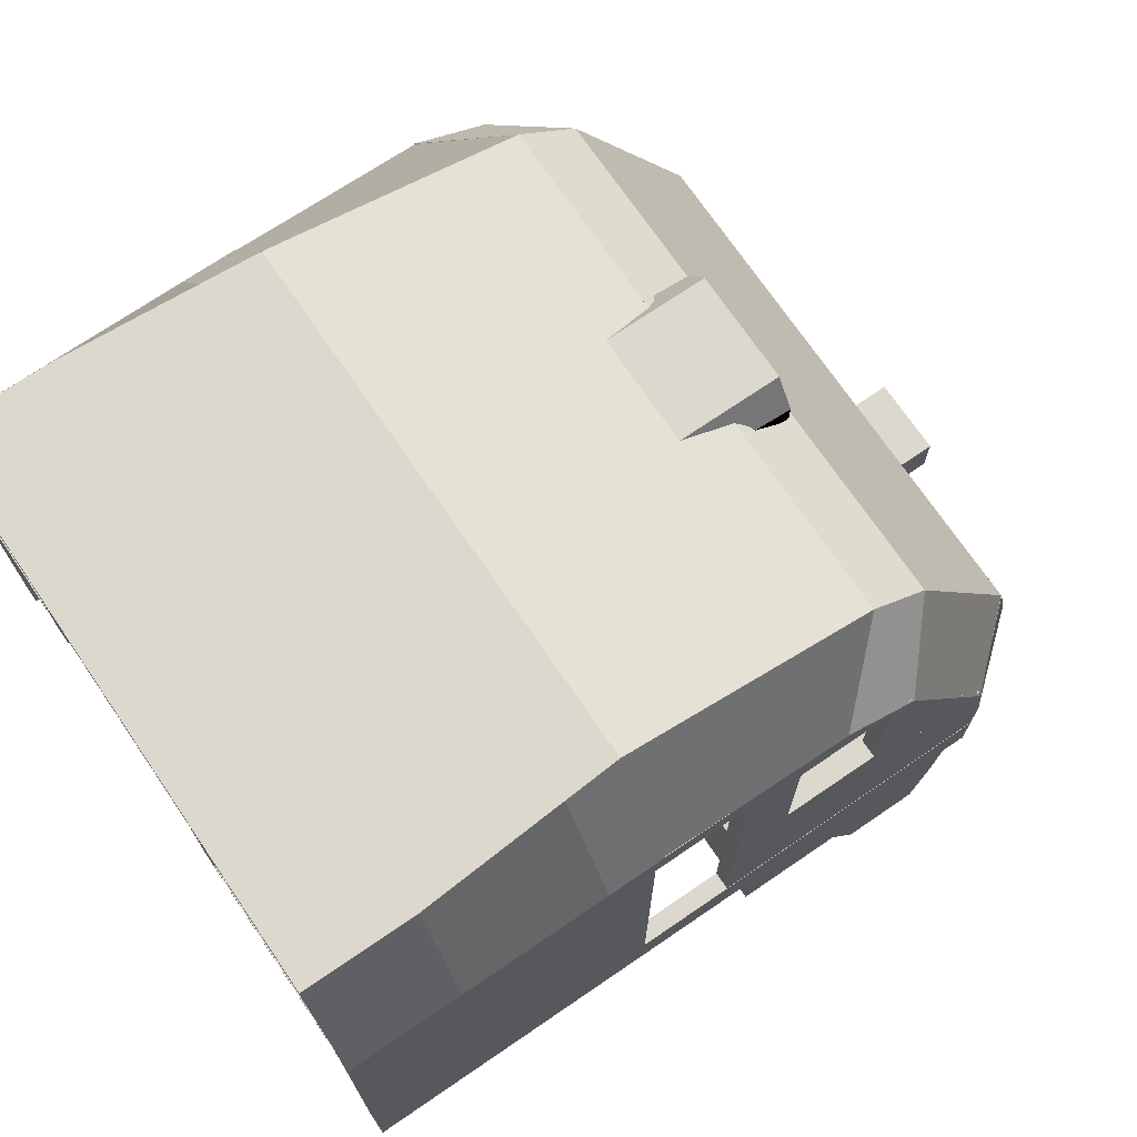
<metadata>
{"format":"obj","ext":"obj","renderer":"f3d","projection":"perspective","resolution":1024,"background":"white","views":[{"elev":72.1,"azim":55.7,"up":"+Y"}]}
</metadata>
<code>
o cube
v -0.6971 0.7875 0.6322
v -0.7 0.8066 0.5697
v -0.6471 0.5625 0.5509
v -0.6983 0.5625 0.5151
v -0.9268 0.8125 0.9503
v -1.009 0.8125 0.9144
v -0.9268 0.5625 0.9128
v -1.009 0.5625 0.8769
v -0.7 1.886 1.202
v -0.7 1.915 1.147
v -0.7 0.7777 0.6252
v -0.7 0.8066 0.5697
v -0.925 1.699 1.421
v -1.006 1.728 1.397
v -0.925 0.809 0.9502
v -1.009 0.8125 0.9144
v -0.7 2.123 1.466
v -0.7 2.169 1.423
v -0.7 1.869 1.189
v -0.7 1.915 1.147
v -0.9437 1.904 1.741
v -1.006 1.931 1.733
v -0.925 1.699 1.421
v -1.006 1.729 1.396
v -0.6688 2.313 2.604
v -0.7 2.5 2.593
v -0.7 2.107 1.434
v -0.7 2.169 1.423
v -0.925 1.932 2.597
v -1 1.962 2.593
v -0.9438 1.901 1.734
v -1.006 1.925 1.723
v -0.9221 0.5625 1.939
v -0.9221 0.5625 0.8769
v -0.9221 0.25 1.939
v -0.9221 0.25 0.8769
v -1.003 0.5625 1.939
v -1.003 0.5625 0.8769
v -1.003 0.25 1.939
v -1.003 0.25 0.8769
v -0.9221 0.875 1.939
v -0.9221 0.875 0.9269
v -0.9221 0.5625 1.939
v -0.9221 0.5625 0.8769
v -1.003 0.875 1.939
v -1.003 0.875 0.9269
v -1.003 0.5625 1.939
v -1.003 0.5625 0.8769
v -0.9221 1.062 1.939
v -0.9221 1.062 1.052
v -0.9221 0.875 1.939
v -0.9221 0.875 0.9457
v -1.003 1.062 1.939
v -1.003 1.062 1.052
v -1.003 0.875 1.939
v -1.003 0.875 0.9457
v -0.9221 1.963 2.627
v -0.9221 1.944 2.189
v -0.9221 1.812 2.627
v -0.9221 1.812 2.189
v -1.003 1.963 2.627
v -1.003 1.944 2.189
v -1.003 1.812 2.627
v -1.003 1.812 2.189
v -0.9221 1.944 2.189
v -0.9221 1.938 1.939
v -0.9221 0.25 2.189
v -0.9221 0.25 1.939
v -1.003 1.944 2.189
v -1.003 1.938 1.939
v -1.003 0.25 2.189
v -1.003 0.25 1.939
v -0.9221 1.75 1.502
v -0.9221 1.75 1.408
v -0.9221 1.062 1.502
v -0.9221 1.062 1.039
v -1.003 1.75 1.502
v -1.003 1.75 1.408
v -1.003 1.062 1.502
v -1.003 1.062 1.039
v -0.9221 1.937 1.939
v -0.9221 1.925 1.727
v -0.9221 1.75 1.939
v -0.9221 1.75 1.427
v -1.003 1.937 1.939
v -1.003 1.925 1.727
v -1.003 1.75 1.939
v -1.003 1.75 1.427
v 0.25 2.234 1.875
v 0.25 2.234 1.188
v 0.25 2.184 1.875
v 0.25 1.984 1.188
v 0.1562 2.184 1.875
v 0.1563 2.084 1.188
v 0.1562 2.184 1.875
v 0.1563 1.984 1.188
v 0.75 2.234 1.875
v 0.75 2.234 1.188
v 0.75 2.184 1.875
v 0.75 1.984 1.188
v 0.25 2.234 1.875
v 0.25 2.234 1.188
v 0.25 2.184 1.875
v 0.25 1.984 1.188
v 1.922 1.944 2.189
v 1.922 1.938 1.939
v 1.922 0.25 2.189
v 1.922 0.25 1.939
v 2.003 1.944 2.189
v 2.003 1.938 1.939
v 2.003 0.25 2.189
v 2.003 0.25 1.939
v 1.922 0.5625 1.939
v 1.922 0.5625 0.8769
v 1.922 0.25 1.939
v 1.922 0.25 0.8769
v 2.003 0.5625 1.939
v 2.003 0.5625 0.8769
v 2.003 0.25 1.939
v 2.003 0.25 0.8769
v 1.922 0.875 1.939
v 1.922 0.875 0.9269
v 1.922 0.5625 1.939
v 1.922 0.5625 0.8769
v 2.003 0.875 1.939
v 2.003 0.875 0.9269
v 2.003 0.5625 1.939
v 2.003 0.5625 0.8769
v 0.75 2.234 1.875
v 0.75 2.234 1.188
v 0.75 2.184 1.875
v 0.75 1.984 1.188
v 0.8438 2.184 1.875
v 0.8438 2.084 1.188
v 0.8438 2.184 1.875
v 0.8438 1.984 1.188
v 1.969 0 1.5
v 1.969 0 0.875
v 1.969 -0.625 1.5
v 1.969 -0.625 0.95
v 1.688 0 1.5
v 1.688 0 0.5125
v 1.688 -0.625 1.5
v 1.703 -0.625 0.7375
v 1.703 0 1.5
v 1.691 0 0.5156
v 1.703 -0.625 1.5
v 1.703 -0.625 0.7375
v -0.7 0 1.5
v -0.7 0 0.5156
v -0.7 -0.625 1.5
v -0.7 -0.625 0.7375
v 1.969 -0.625 1.5
v 1.969 -0.625 0.9531
v 1.969 -0.9219 1.356
v 1.969 -0.9219 1.009
v 1.688 -0.625 1.5
v 1.7 -0.625 0.7375
v 1.688 -0.9219 1.356
v 1.716 -0.9219 0.775
v 1.716 -0.6219 1.5
v 1.703 -0.625 0.7375
v 1.716 -0.925 1.356
v 1.716 -0.9219 0.775
v -0.7 -0.6219 1.5
v -0.7 -0.625 0.7375
v -0.7188 -0.925 1.356
v -0.7188 -0.9219 0.775
v 1.969 -0.9187 1.356
v 1.969 -0.9187 1.009
v 1.781 -1.284 1.344
v 1.781 -1.284 1.122
v 1.725 -0.9187 1.356
v 1.713 -0.9187 0.775
v 1.725 -1.284 1.344
v 1.716 -1.284 0.825
v 1.728 -0.9187 1.356
v 1.716 -0.9219 0.775
v 1.728 -1.284 1.344
v 1.716 -1.281 0.825
v -0.725 -0.9187 1.356
v -0.7125 -0.9219 0.775
v -0.725 -1.284 1.344
v -0.7125 -1.281 0.825
v 1.625 -0.8438 0.825
v 1.625 -0.8438 0.7594
v 1.625 -1.281 0.825
v 1.625 -1.281 0.825
v -0.625 -0.8438 0.825
v -0.625 -0.8438 0.7594
v -0.625 -1.281 0.825
v -0.625 -1.281 0.825
v 0.5 -1.281 0.5063
v 0.5 -1.281 0.825
v 0.5 -0.8438 0.825
v 0.5 -0.8438 0.7594
v 1.062 -1.281 0.575
v 1.062 -1.281 0.825
v 1.062 -0.8438 0.825
v 1.062 -0.8438 0.7594
v -0.0625 -1.281 0.575
v -0.0625 -1.281 0.825
v -0.0625 -0.8438 0.825
v -0.0625 -0.8438 0.7594
v -0.9687 -0.9187 1.356
v -0.9687 -0.9187 1.009
v -0.7812 -1.284 1.344
v -0.7812 -1.284 1.122
v -0.725 -0.9187 1.356
v -0.7125 -0.9187 0.775
v -0.725 -1.284 1.344
v -0.7156 -1.284 0.825
v -0.9688 -0.625 1.5
v -0.9688 -0.625 0.9531
v -0.9688 -0.9219 1.356
v -0.9688 -0.9219 1.009
v -0.6875 -0.625 1.5
v -0.7 -0.625 0.7375
v -0.6875 -0.9219 1.356
v -0.7156 -0.9219 0.775
v -0.9688 0 1.5
v -0.9688 0 0.875
v -0.9688 -0.625 1.5
v -0.9687 -0.625 0.95
v -0.6875 0 1.5
v -0.6875 0 0.5125
v -0.6875 -0.625 1.5
v -0.7031 -0.625 0.7375
v 1.698 0.7875 0.6311
v 1.701 0.8066 0.5687
v 1.649 0.5625 0.5495
v 1.7 0.5625 0.5141
v 1.925 0.8125 0.9512
v 2.008 0.8125 0.9158
v 1.925 0.5625 0.9137
v 2.008 0.5625 0.8783
v 1.922 1.937 1.939
v 1.922 1.925 1.727
v 1.922 1.75 1.939
v 1.922 1.75 1.427
v 2.003 1.937 1.939
v 2.003 1.925 1.727
v 2.003 1.75 1.939
v 2.003 1.75 1.427
v 1.922 1.75 1.502
v 1.922 1.75 1.408
v 1.922 1.062 1.502
v 1.922 1.062 1.039
v 2.003 1.75 1.502
v 2.003 1.75 1.408
v 2.003 1.062 1.502
v 2.003 1.062 1.039
v 1.922 1.062 1.939
v 1.922 1.062 1.052
v 1.922 0.875 1.939
v 1.922 0.875 0.9457
v 2.003 1.062 1.939
v 2.003 1.062 1.052
v 2.003 0.875 1.939
v 2.003 0.875 0.9457
v 1.7 1.886 1.202
v 1.7 1.915 1.147
v 1.7 0.7777 0.6252
v 1.7 0.8066 0.5697
v 1.925 1.699 1.421
v 2.006 1.728 1.397
v 1.925 0.809 0.9502
v 2.009 0.8125 0.9144
v 1.7 2.123 1.466
v 1.7 2.169 1.423
v 1.7 1.869 1.189
v 1.7 1.915 1.147
v 1.944 1.904 1.741
v 2.006 1.931 1.733
v 1.925 1.699 1.421
v 2.006 1.729 1.396
v 1.669 2.313 2.604
v 1.7 2.5 2.593
v 1.7 2.107 1.434
v 1.7 2.169 1.423
v 1.925 1.932 2.597
v 2 1.962 2.593
v 1.944 1.901 1.734
v 2.006 1.925 1.723
v 1.922 1.963 2.627
v 1.922 1.944 2.189
v 1.922 1.812 2.627
v 1.922 1.812 2.189
v 2.003 1.963 2.627
v 2.003 1.944 2.189
v 2.003 1.812 2.627
v 2.003 1.812 2.189
v 1.922 1.75 1.943
v 1.922 1.75 1.502
v 1.922 1.625 1.943
v 1.922 1.625 1.502
v 1.973 1.75 1.943
v 1.973 1.75 1.502
v 1.973 1.625 1.943
v 1.973 1.625 1.502
v 1.922 1.963 2.843
v 1.922 1.963 2.627
v 1.922 0.25 2.843
v 1.922 0.25 2.627
v 2.004 1.963 2.843
v 2.004 1.963 2.627
v 2.004 0.25 2.843
v 2.004 0.25 2.627
v 1.922 0.25 2.843
v 1.922 0.25 0.8769
v 1.922 0 2.843
v 1.922 0 0.8769
v 2.004 0.25 2.843
v 2.004 0.25 0.8769
v 2.004 0 2.843
v 2.004 0 0.8769
v 0.9375 -0.4062 0.7656
v 0.9375 -0.4062 0.625
v 0.9375 -0.8281 0.7656
v 0.9375 -0.8281 0.625
v 0.0625 -0.4062 0.7656
v 0.0625 -0.4062 0.625
v 0.0625 -0.8281 0.7656
v 0.0625 -0.8281 0.625
v 0.9375 -0.4062 0.625
v 0.9375 -0.4062 0.5
v 0.9375 -0.5938 0.625
v 0.9375 -0.5938 0.5
v 0.0625 -0.4062 0.625
v 0.0625 -0.4062 0.5
v 0.0625 -0.5938 0.625
v 0.0625 -0.5938 0.5
v 0.5938 -0.5938 0.625
v 0.5938 -0.5938 0.375
v 0.5938 -0.7188 0.625
v 0.5938 -0.7188 0.375
v 0.4062 -0.5938 0.625
v 0.4063 -0.5938 0.375
v 0.4062 -0.7188 0.625
v 0.4063 -0.7188 0.375
v 0.6875 -0.4688 0.375
v 0.6875 -0.4688 0
v 0.6875 -0.7188 0.375
v 0.6875 -0.7188 0
v 0.3125 -0.4688 0.375
v 0.3125 -0.4688 -1.11e-16
v 0.3125 -0.7188 0.375
v 0.3125 -0.7188 -1.11e-16
v -0.9107 1 3.499
v -0.9107 1 2.843
v -0.9107 0.0001679 3.499
v -0.9107 0.0001679 2.843
v -1.004 1 3.499
v -1.004 1 2.843
v -1.004 0.0001679 3.499
v -1.004 0.0001679 2.843
v -0.9107 1.963 3.499
v -0.9107 1.963 2.843
v -0.9107 1 3.499
v -0.9107 1 2.843
v -1.004 1.963 3.499
v -1.004 1.963 2.843
v -1.004 1 3.499
v -1.004 1 2.843
v -0.6486 2.34 3.499
v -0.7632 2.499 3.499
v -0.6486 2.34 2.843
v -0.7007 2.499 2.843
v -0.9211 1.928 3.499
v -1.004 1.963 3.499
v -0.9211 1.928 2.843
v -1.004 1.963 2.843
v 6.661e-16 2.312 4
v -1.11e-16 2.312 2.844
v 6.661e-16 1.938 4
v -1.11e-16 1.938 2.844
v -0.075 2.312 4
v -0.075 2.312 2.844
v -0.075 1.938 4
v -0.075 1.938 2.844
v 6.661e-16 1.938 4
v -1.11e-16 1.938 2.844
v 6.661e-16 1.875 4
v -1.11e-16 1.875 2.844
v -0.9187 1.938 4
v -0.9188 1.938 2.844
v -0.9187 1.875 4
v -0.9188 1.875 2.844
v 1.075 2.312 4
v 1.075 2.312 2.844
v 1.075 1.938 4
v 1.075 1.938 2.844
v 1 2.312 4
v 1 2.312 2.844
v 1 1.938 4
v 1 1.938 2.844
v 1.952 1.928 3.499
v 2.004 1.963 3.499
v 1.921 1.928 2.843
v 2.004 1.963 2.843
v 1.649 2.34 3.499
v 1.763 2.499 3.499
v 1.649 2.34 2.843
v 1.701 2.499 2.843
v 1.919 1.938 4
v 1.919 1.938 2.844
v 1.919 1.875 4
v 1.919 1.875 2.844
v 1 1.938 4
v 1 1.938 2.844
v 1 1.875 4
v 1 1.875 2.844
v 1.928 0.5625 0.915
v 2.009 0.5625 0.8769
v 1.928 0 0.915
v 2.009 0 0.8769
v 1.651 0.5625 0.553
v 1.7 0.5625 0.515
v 1.651 0 0.553
v 1.7 0 0.515
v 1.921 1.928 2.843
v 2.004 1.963 2.843
v 1.921 1.928 2.593
v 2.004 1.963 2.593
v 1.649 2.34 2.843
v 1.701 2.499 2.843
v 1.649 2.34 2.593
v 1.701 2.499 2.593
v -0.6486 2.34 2.843
v -0.7007 2.499 2.843
v -0.6486 2.34 2.593
v -0.7007 2.499 2.593
v -0.9211 1.928 2.843
v -1.004 1.963 2.843
v -0.9211 1.928 2.593
v -1.004 1.963 2.593
v -0.6506 0.5625 0.553
v -0.7002 0.5625 0.515
v -0.6506 0 0.553
v -0.7002 0 0.515
v -0.9284 0.5625 0.915
v -1.009 0.5625 0.8769
v -0.9284 0 0.915
v -1.009 0 0.8769
v -0.9221 0.25 2.843
v -0.9221 0.25 0.8769
v -0.9221 0 2.843
v -0.9221 0 0.8769
v -1.004 0.25 2.843
v -1.004 0.25 0.8769
v -1.004 0 2.843
v -1.004 0 0.8769
v -0.9221 1.963 2.843
v -0.9221 1.963 2.627
v -0.9221 0.25 2.843
v -0.9221 0.25 2.627
v -1.004 1.963 2.843
v -1.004 1.963 2.627
v -1.004 0.25 2.843
v -1.004 0.25 2.627
v -0.9221 1.75 1.943
v -0.9221 1.75 1.502
v -0.9221 1.625 1.943
v -0.9221 1.625 1.502
v -1.004 1.75 1.943
v -1.004 1.75 1.502
v -1.004 1.625 1.943
v -1.004 1.625 1.502
v 1.7 2.312 3.499
v 1.763 2.5 3.499
v 1.7 2.312 2.593
v 1.7 2.5 2.593
v -0.7 2.312 3.499
v -0.7625 2.5 3.499
v -0.7 2.312 2.593
v -0.7 2.5 2.593
v 1.7 0.5625 0.5781
v 1.7 0.5625 0.5156
v 1.7 0 0.5781
v 1.7 0 0.5156
v -0.7 0.5625 0.5781
v -0.7 0.5625 0.5156
v -0.7 0 0.5781
v -0.7 0 0.5156
v 1.7 0.793 0.6308
v 1.7 0.8066 0.5697
v 1.7 0.549 0.5766
v 1.7 0.5625 0.5156
v -0.7 0.793 0.6308
v -0.7 0.8066 0.5697
v -0.7 0.549 0.5766
v -0.7 0.5625 0.5156
v 1.7 1.886 1.202
v 1.7 1.915 1.147
v 1.7 0.7777 0.6252
v 1.7 0.8066 0.5697
v -0.7 1.886 1.202
v -0.7 1.915 1.147
v -0.7 0.7777 0.6252
v -0.7 0.8066 0.5697
v 1.7 2.123 1.466
v 1.7 2.169 1.423
v 1.7 1.869 1.189
v 1.7 1.915 1.147
v -0.7 2.123 1.466
v -0.7 2.169 1.423
v -0.7 1.869 1.189
v -0.7 1.915 1.147
v 1.7 2.313 2.604
v 1.7 2.5 2.593
v 1.7 2.107 1.434
v 1.7 2.169 1.423
v -0.7 2.313 2.604
v -0.7 2.5 2.593
v -0.7 2.107 1.434
v -0.7 2.169 1.423
v 2.004 1.963 3.499
v 2.004 1.963 2.843
v 2.004 1 3.499
v 2.004 1 2.843
v 1.911 1.963 3.499
v 1.911 1.963 2.843
v 1.911 1 3.499
v 1.911 1 2.843
v 2.004 1 3.499
v 2.004 1 2.843
v 2.004 0.0001679 3.499
v 2.004 0.0001679 2.843
v 1.911 1 3.499
v 1.911 1 2.843
v 1.911 0.0001679 3.499
v 1.911 0.0001679 2.843
v -0.9107 1.963 3.999
v -1.004 1.963 3.999
v -0.9107 1 3.999
v -1.004 1 3.999
v -0.9107 1 3.999
v -1.004 1 3.999
v -0.9107 0.0001679 3.999
v -1.004 0.0001679 3.999
v -0.7632 2.499 3.999
v -1.004 1.963 3.999
v -0.6486 2.34 3.999
v -0.9211 1.928 3.999
v 1.763 2.5 3.999
v -0.7625 2.5 3.999
v 1.7 2.312 3.999
v -0.7 2.312 3.999
v 2.004 1.963 3.999
v 1.763 2.499 3.999
v 1.952 1.928 3.999
v 1.649 2.34 3.999
v 2.004 1.963 3.999
v 1.911 1.963 3.999
v 2.004 1 3.999
v 1.911 1 3.999
v 2.004 1 3.999
v 1.911 1 3.999
v 2.004 0.0001679 3.999
v 1.911 0.0001679 3.999
v 1.969 0 2
v 1.688 0 2
v 1.969 -0.625 2
v 1.688 -0.625 2
v 1.703 0 2
v -0.7 0 2
v 1.703 -0.625 2
v -0.7 -0.625 2
v -0.6875 0 2
v -0.9688 0 2
v -0.9688 -0.625 2
v -0.6875 -0.625 2
f 4 2 1 3
f 7 5 6 8
f 1 2 6 5
f 4 3 7 8
f 3 1 5 7
f 8 6 2 4
f 12 10 9 11
f 15 13 14 16
f 9 10 14 13
f 12 11 15 16
f 11 9 13 15
f 16 14 10 12
f 20 18 17 19
f 23 21 22 24
f 17 18 22 21
f 20 19 23 24
f 19 17 21 23
f 24 22 18 20
f 28 26 25 27
f 31 29 30 32
f 25 26 30 29
f 28 27 31 32
f 27 25 29 31
f 32 30 26 28
f 36 34 33 35
f 39 37 38 40
f 33 34 38 37
f 36 35 39 40
f 35 33 37 39
f 40 38 34 36
f 44 42 41 43
f 47 45 46 48
f 41 42 46 45
f 44 43 47 48
f 43 41 45 47
f 48 46 42 44
f 52 50 49 51
f 55 53 54 56
f 49 50 54 53
f 52 51 55 56
f 51 49 53 55
f 56 54 50 52
f 60 58 57 59
f 63 61 62 64
f 57 58 62 61
f 60 59 63 64
f 59 57 61 63
f 64 62 58 60
f 68 66 65 67
f 71 69 70 72
f 65 66 70 69
f 68 67 71 72
f 67 65 69 71
f 72 70 66 68
f 76 74 73 75
f 79 77 78 80
f 73 74 78 77
f 76 75 79 80
f 75 73 77 79
f 80 78 74 76
f 84 82 81 83
f 87 85 86 88
f 81 82 86 85
f 84 83 87 88
f 83 81 85 87
f 88 86 82 84
f 92 90 89 91
f 93 94 95 96
f 89 90 94 93
f 92 91 95 96
f 89 93 91 95
f 96 94 90 92
f 100 98 97 99
f 103 101 102 104
f 97 98 102 101
f 100 99 103 104
f 99 97 101 103
f 104 102 98 100
f 105 106 108 107
f 110 109 111 112
f 110 106 105 109
f 111 107 108 112
f 109 105 107 111
f 106 110 112 108
f 113 114 116 115
f 118 117 119 120
f 118 114 113 117
f 119 115 116 120
f 117 113 115 119
f 114 118 120 116
f 121 122 124 123
f 126 125 127 128
f 126 122 121 125
f 127 123 124 128
f 125 121 123 127
f 122 126 128 124
f 129 130 132 131
f 134 133 135 136
f 134 130 129 133
f 135 131 132 136
f 133 129 131 135
f 130 134 136 132
f 140 138 137 139
f 143 141 142 144
f 137 138 142 141
f 140 139 143 144
f 563 561 562 564
f 144 142 138 140
f 148 146 145 147
f 150 149 151 152
f 145 146 150 149
f 148 147 151 152
f 567 565 566 568
f 152 150 146 148
f 156 154 153 155
f 159 157 158 160
f 153 154 158 157
f 156 155 159 160
f 155 153 157 159
f 160 158 154 156
f 164 162 161 163
f 167 165 166 168
f 161 162 166 165
f 164 163 167 168
f 163 161 165 167
f 168 166 162 164
f 172 170 169 171
f 175 173 174 176
f 169 170 174 173
f 172 171 175 176
f 171 169 173 175
f 176 174 170 172
f 180 178 177 179
f 183 181 182 184
f 177 178 182 181
f 180 179 183 184
f 179 177 181 183
f 184 182 178 180
f 186 185 188 187
f 189 190 191 192
f 186 200 199 185
f 197 187 198 188
f 185 199 198 187
f 188 197 200 186
f 194 202 201 193
f 195 203 202 194
f 196 204 203 195
f 193 201 204 196
f 193 197 198 194
f 194 198 199 195
f 195 199 200 196
f 196 200 197 193
f 192 201 202 191
f 191 202 203 189
f 189 203 204 190
f 190 204 201 192
f 205 206 208 207
f 210 209 211 212
f 210 206 205 209
f 211 207 208 212
f 209 205 207 211
f 206 210 212 208
f 213 214 216 215
f 218 217 219 220
f 218 214 213 217
f 219 215 216 220
f 217 213 215 219
f 214 218 220 216
f 221 222 224 223
f 226 225 227 228
f 226 222 221 225
f 227 223 224 228
f 569 570 571 572
f 222 226 228 224
f 229 230 232 231
f 234 233 235 236
f 234 230 229 233
f 235 231 232 236
f 233 229 231 235
f 230 234 236 232
f 237 238 240 239
f 242 241 243 244
f 242 238 237 241
f 243 239 240 244
f 241 237 239 243
f 238 242 244 240
f 245 246 248 247
f 250 249 251 252
f 250 246 245 249
f 251 247 248 252
f 249 245 247 251
f 246 250 252 248
f 253 254 256 255
f 258 257 259 260
f 258 254 253 257
f 259 255 256 260
f 257 253 255 259
f 254 258 260 256
f 261 262 264 263
f 266 265 267 268
f 266 262 261 265
f 267 263 264 268
f 265 261 263 267
f 262 266 268 264
f 269 270 272 271
f 274 273 275 276
f 274 270 269 273
f 275 271 272 276
f 273 269 271 275
f 270 274 276 272
f 277 278 280 279
f 282 281 283 284
f 282 278 277 281
f 283 279 280 284
f 281 277 279 283
f 278 282 284 280
f 285 286 288 287
f 290 289 291 292
f 290 286 285 289
f 291 287 288 292
f 289 285 287 291
f 286 290 292 288
f 293 294 296 295
f 298 297 299 300
f 298 294 293 297
f 299 295 296 300
f 297 293 295 299
f 294 298 300 296
f 301 302 304 303
f 306 305 307 308
f 306 302 301 305
f 307 303 304 308
f 305 301 303 307
f 302 306 308 304
f 309 310 312 311
f 314 313 315 316
f 314 310 309 313
f 315 311 312 316
f 313 309 311 315
f 310 314 316 312
f 320 318 317 319
f 323 321 322 324
f 317 318 322 321
f 320 319 323 324
f 319 317 321 323
f 324 322 318 320
f 328 326 325 327
f 331 329 330 332
f 325 326 330 329
f 328 327 331 332
f 327 325 329 331
f 332 330 326 328
f 336 334 333 335
f 339 337 338 340
f 333 334 338 337
f 336 335 339 340
f 335 333 337 339
f 340 338 334 336
f 344 342 341 343
f 347 345 346 348
f 341 342 346 345
f 344 343 347 348
f 343 341 345 347
f 348 346 342 344
f 352 350 349 351
f 355 353 354 356
f 349 350 354 353
f 352 351 355 356
f 539 537 538 540
f 356 354 350 352
f 360 358 357 359
f 363 361 362 364
f 357 358 362 361
f 360 359 363 364
f 535 533 534 536
f 364 362 358 360
f 368 366 365 367
f 371 369 370 372
f 543 541 542 544
f 368 367 371 372
f 367 365 369 371
f 372 370 366 368
f 376 374 373 375
f 379 377 378 380
f 373 374 378 377
f 376 375 379 380
f 375 373 377 379
f 380 378 374 376
f 384 382 381 383
f 387 385 386 388
f 381 382 386 385
f 384 383 387 388
f 383 381 385 387
f 388 386 382 384
f 392 390 389 391
f 395 393 394 396
f 389 390 394 393
f 392 391 395 396
f 391 389 393 395
f 396 394 390 392
f 400 398 397 399
f 403 401 402 404
f 551 549 550 552
f 400 399 403 404
f 399 397 401 403
f 404 402 398 400
f 408 406 405 407
f 411 409 410 412
f 405 406 410 409
f 408 407 411 412
f 407 405 409 411
f 412 410 406 408
f 416 414 413 415
f 419 417 418 420
f 413 414 418 417
f 416 415 419 420
f 415 413 417 419
f 420 418 414 416
f 424 422 421 423
f 427 425 426 428
f 421 422 426 425
f 424 423 427 428
f 423 421 425 427
f 428 426 422 424
f 432 430 429 431
f 435 433 434 436
f 429 430 434 433
f 432 431 435 436
f 431 429 433 435
f 436 434 430 432
f 440 438 437 439
f 443 441 442 444
f 437 438 442 441
f 440 439 443 444
f 439 437 441 443
f 444 442 438 440
f 448 446 445 447
f 451 449 450 452
f 445 446 450 449
f 448 447 451 452
f 447 445 449 451
f 452 450 446 448
f 456 454 453 455
f 459 457 458 460
f 453 454 458 457
f 456 455 459 460
f 455 453 457 459
f 460 458 454 456
f 464 462 461 463
f 467 465 466 468
f 461 462 466 465
f 464 463 467 468
f 463 461 465 467
f 468 466 462 464
f 472 470 469 471
f 475 473 474 476
f 547 545 546 548
f 472 471 475 476
f 471 469 473 475
f 476 474 470 472
f 480 478 477 479
f 483 481 482 484
f 477 478 482 481
f 480 479 483 484
f 479 477 481 483
f 484 482 478 480
f 488 486 485 487
f 491 489 490 492
f 485 486 490 489
f 488 487 491 492
f 487 485 489 491
f 492 490 486 488
f 496 494 493 495
f 499 497 498 500
f 493 494 498 497
f 496 495 499 500
f 495 493 497 499
f 500 498 494 496
f 504 502 501 503
f 507 505 506 508
f 501 502 506 505
f 504 503 507 508
f 503 501 505 507
f 508 506 502 504
f 512 510 509 511
f 515 513 514 516
f 509 510 514 513
f 512 511 515 516
f 511 509 513 515
f 516 514 510 512
f 520 518 517 519
f 523 521 522 524
f 517 518 522 521
f 520 519 523 524
f 555 553 554 556
f 524 522 518 520
f 528 526 525 527
f 531 529 530 532
f 525 526 530 529
f 528 527 531 532
f 559 557 558 560
f 532 530 526 528
f 537 539 351 349
f 538 537 349 353
f 540 538 353 355
f 539 540 355 351
f 533 535 359 357
f 534 533 357 361
f 536 534 361 363
f 535 536 363 359
f 541 543 365 366
f 542 541 366 370
f 544 542 370 369
f 543 544 369 365
f 549 551 397 398
f 550 549 398 402
f 552 550 402 401
f 551 552 401 397
f 545 547 469 470
f 546 545 470 474
f 548 546 474 473
f 547 548 473 469
f 553 555 519 517
f 554 553 517 521
f 556 554 521 523
f 555 556 523 519
f 557 559 527 525
f 558 557 525 529
f 560 558 529 531
f 559 560 531 527
f 561 563 139 137
f 562 561 137 141
f 564 562 141 143
f 563 564 143 139
f 565 567 147 145
f 566 565 145 149
f 568 566 149 151
f 567 568 151 147
f 570 569 225 221
f 571 570 221 223
f 572 571 223 227
f 569 572 227 225
f 93 96 94 91

</code>
